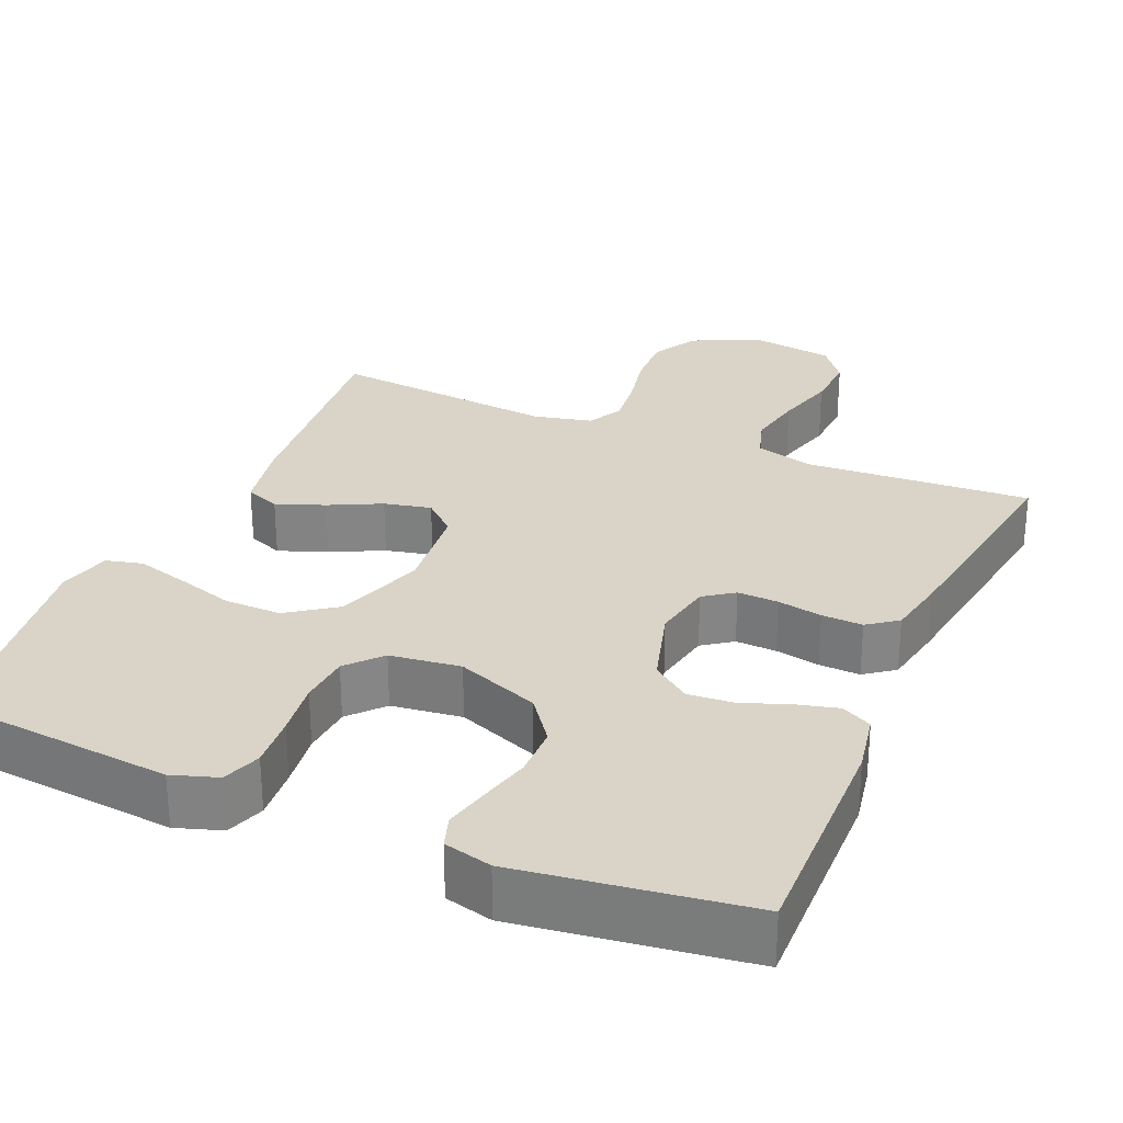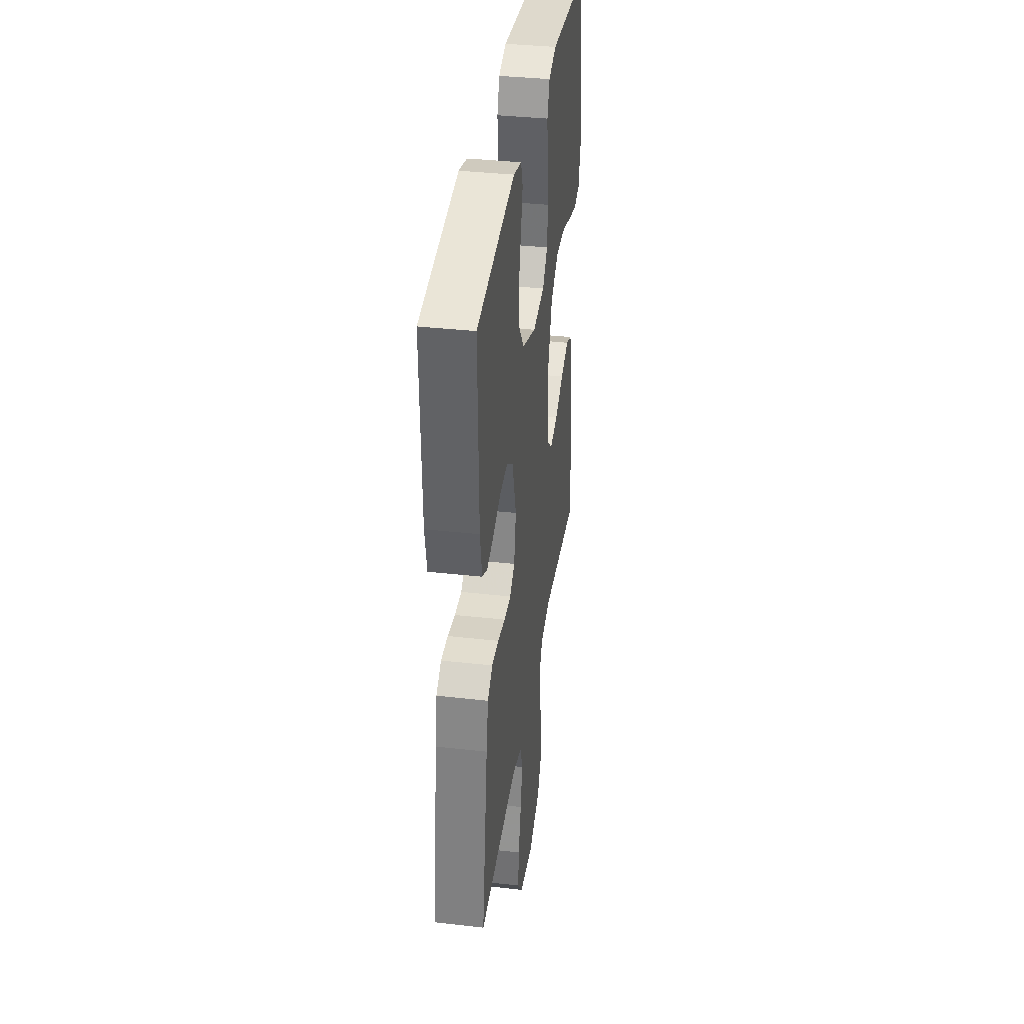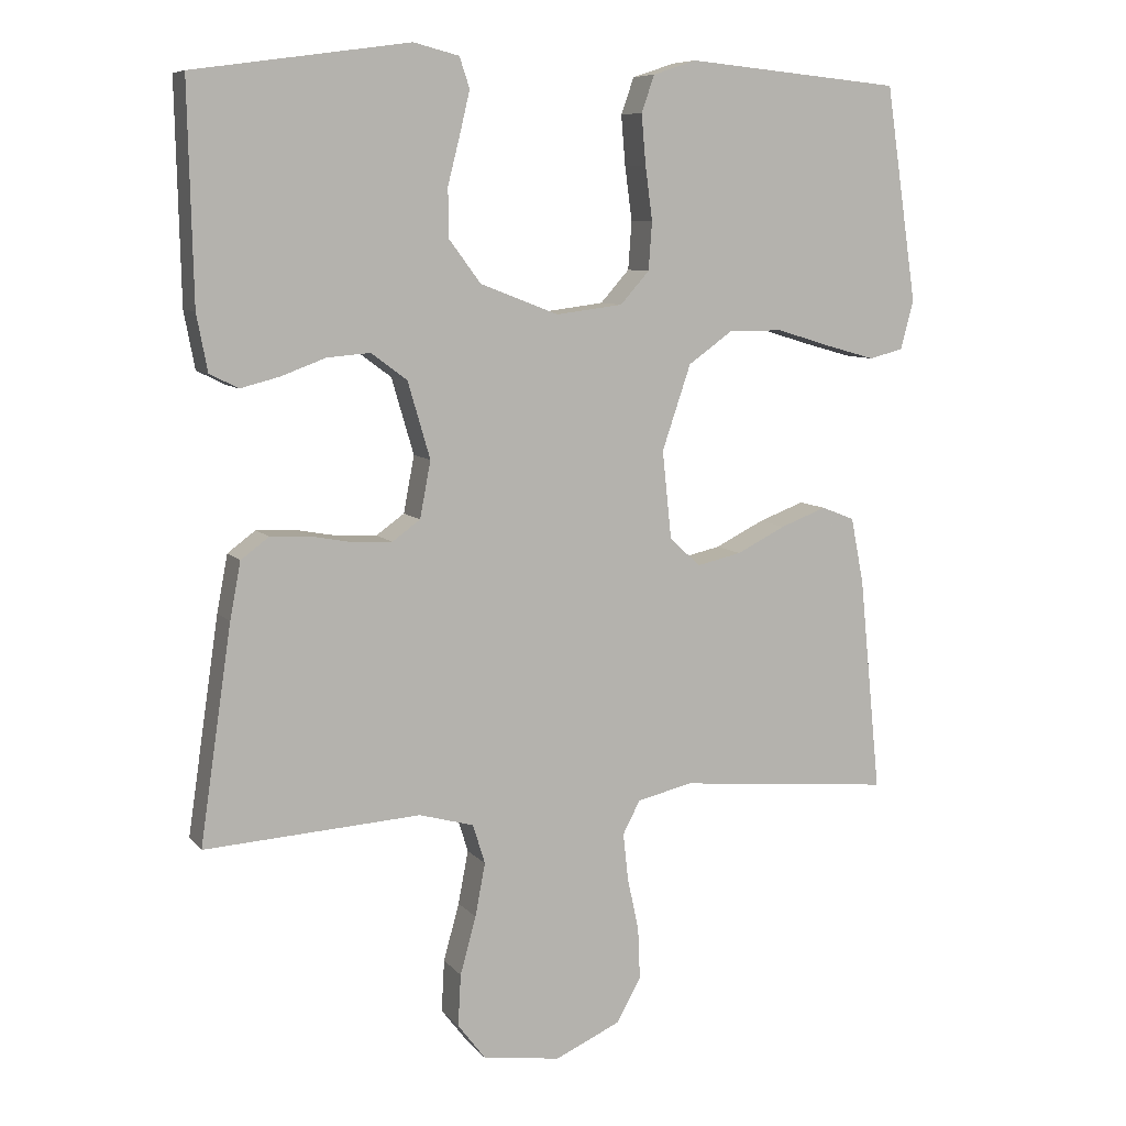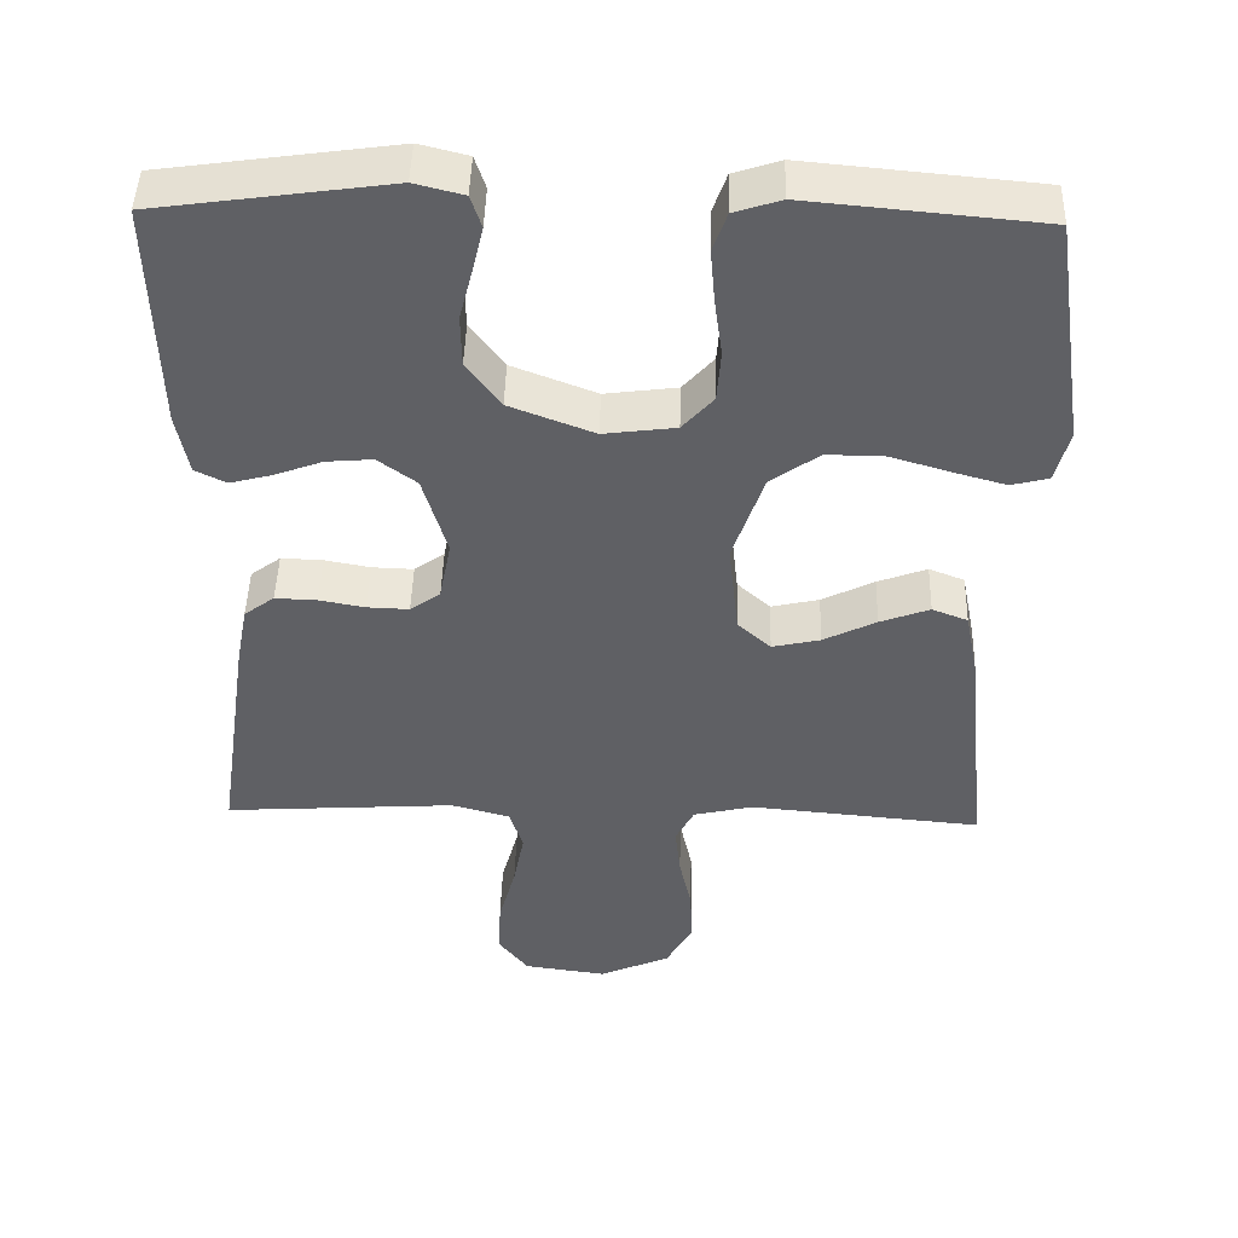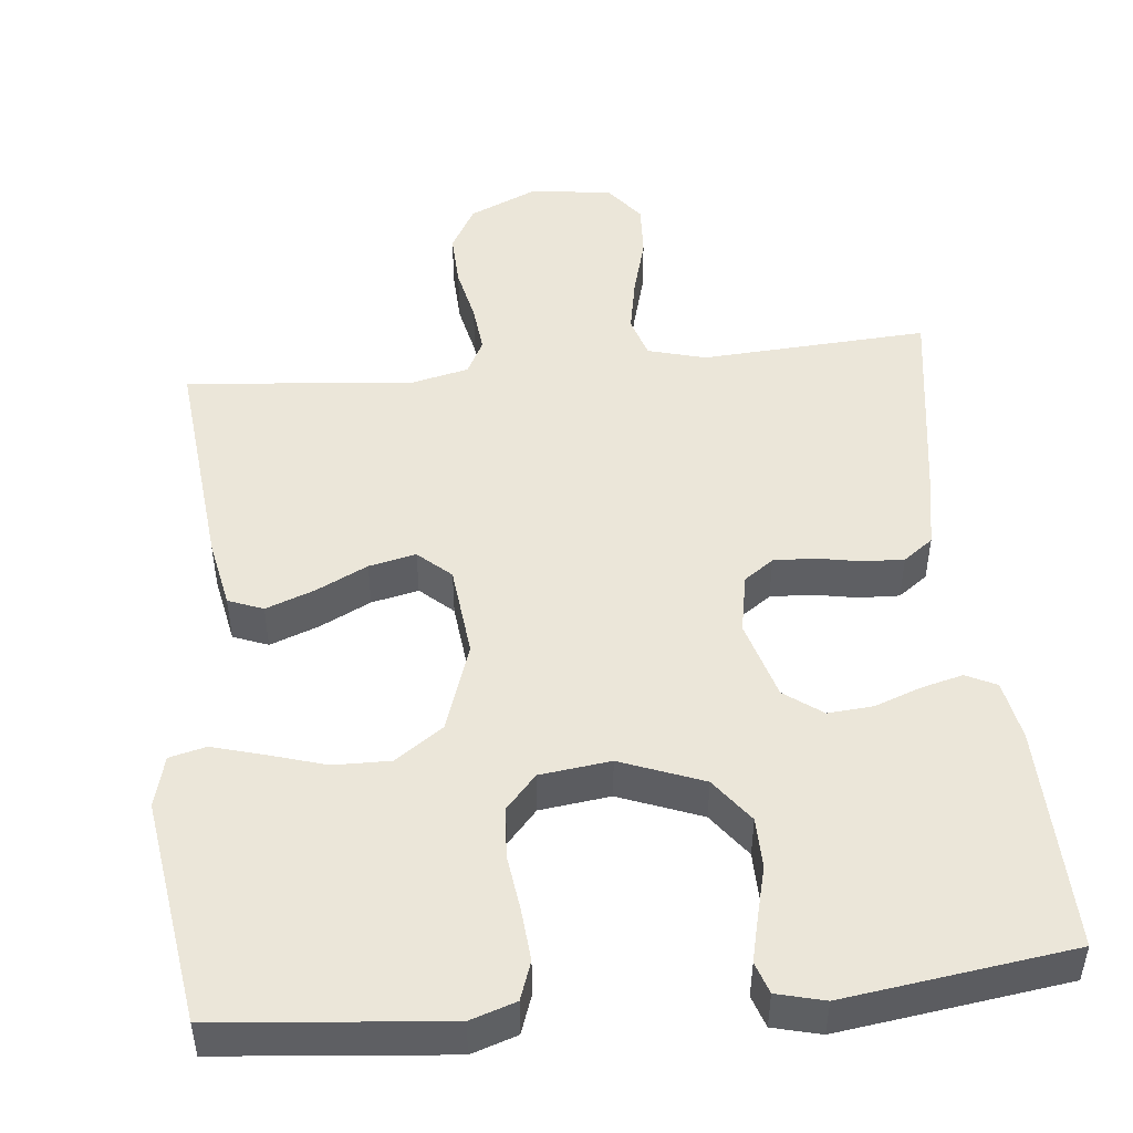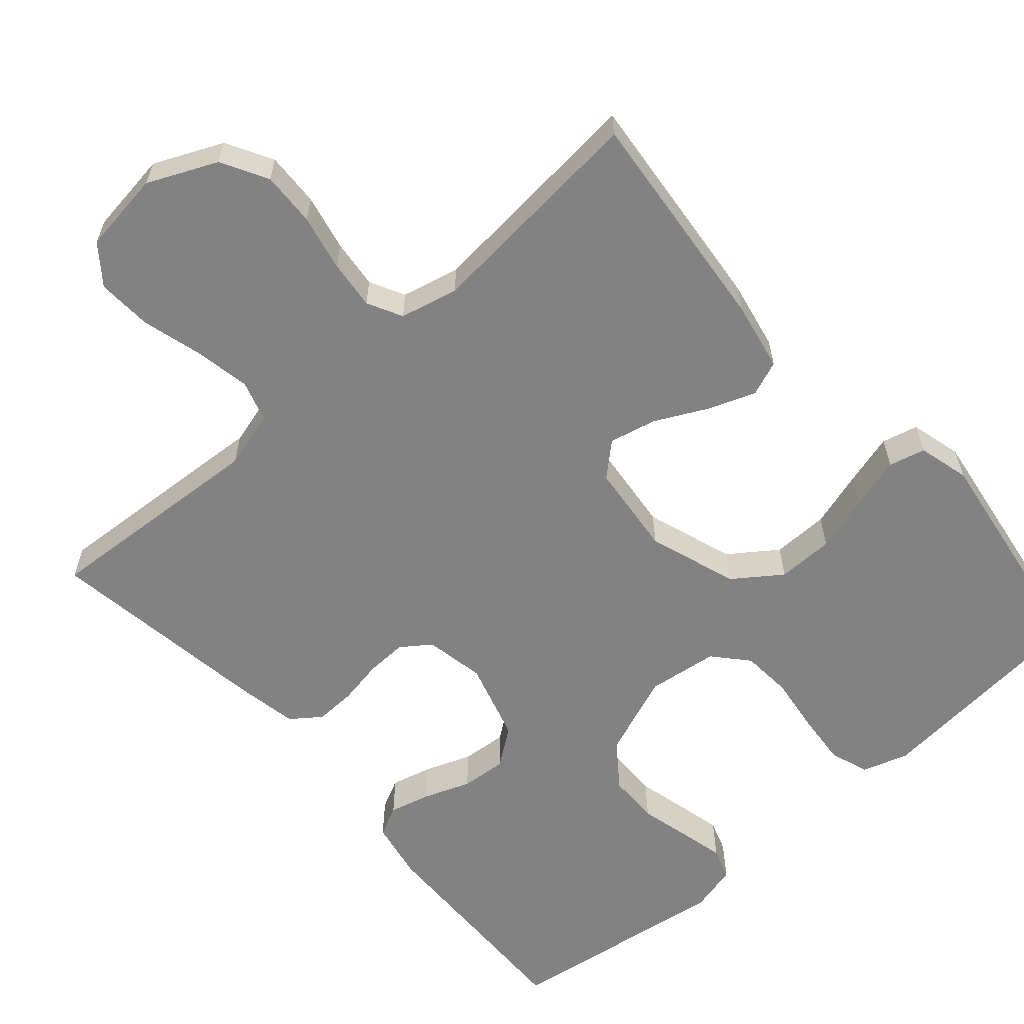
<metadata>
{"format":"obj","ext":"obj","renderer":"f3d","projection":"perspective","resolution":1024,"background":"white","views":[{"elev":28.5,"azim":23.4,"up":"+Y"},{"elev":37.0,"azim":98.3,"up":"+Z"},{"elev":8.1,"azim":158.3,"up":"+Z"},{"elev":46.0,"azim":-178.5,"up":"+Z"},{"elev":48.4,"azim":-5.7,"up":"+Y"},{"elev":-60.7,"azim":-138.8,"up":"+Y"}]}
</metadata>
<code>
v 0.5 0.07 0.5
v 0.493 0.07 0.2
v 0.478 0.07 0.121
v 0.438 0.07 0.101
v 0.384 0.07 0.115
v 0.322 0.07 0.138
v 0.262 0.07 0.143
v 0.212 0.07 0.106
v 0.181 0.07 0
v 0.196 0.07 -0.079
v 0.235 0.07 -0.107
v 0.289 0.07 -0.105
v 0.348 0.07 -0.094
v 0.402 0.07 -0.092
v 0.441 0.07 -0.121
v 0.456 0.07 -0.2
v 0.5 0.07 -0.5
v 0.2 0.07 -0.481
v 0.124 0.07 -0.502
v 0.107 0.07 -0.557
v 0.121 0.07 -0.631
v 0.143 0.07 -0.711
v 0.147 0.07 -0.783
v 0.108 0.07 -0.834
v 0 0.07 -0.849
v -0.091 0.07 -0.808
v -0.125 0.07 -0.747
v -0.122 0.07 -0.675
v -0.106 0.07 -0.601
v -0.099 0.07 -0.536
v -0.123 0.07 -0.49
v -0.2 0.07 -0.472
v -0.5 0.07 -0.5
v -0.47 0.07 -0.2
v -0.452 0.07 -0.108
v -0.406 0.07 -0.09
v -0.342 0.07 -0.114
v -0.274 0.07 -0.148
v -0.212 0.07 -0.162
v -0.169 0.07 -0.123
v -0.156 0.07 0
v -0.196 0.07 0.118
v -0.259 0.07 0.163
v -0.334 0.07 0.162
v -0.41 0.07 0.139
v -0.478 0.07 0.12
v -0.526 0.07 0.132
v -0.544 0.07 0.2
v -0.5 0.07 0.5
v -0.2 0.07 0.528
v -0.14 0.07 0.508
v -0.122 0.07 0.457
v -0.128 0.07 0.387
v -0.138 0.07 0.313
v -0.133 0.07 0.246
v -0.093 0.07 0.201
v 0 0.07 0.189
v 0.109 0.07 0.231
v 0.153 0.07 0.29
v 0.154 0.07 0.358
v 0.137 0.07 0.425
v 0.123 0.07 0.484
v 0.137 0.07 0.526
v 0.2 0.07 0.542
v 0.5 0 0.5
v 0.493 0 0.2
v 0.478 0 0.121
v 0.438 0 0.101
v 0.384 0 0.115
v 0.322 0 0.138
v 0.262 0 0.143
v 0.212 0 0.106
v 0.181 0 0
v 0.196 0 -0.079
v 0.235 0 -0.107
v 0.289 0 -0.105
v 0.348 0 -0.094
v 0.402 0 -0.092
v 0.441 0 -0.121
v 0.456 0 -0.2
v 0.5 0 -0.5
v 0.2 0 -0.481
v 0.124 0 -0.502
v 0.107 0 -0.557
v 0.121 0 -0.631
v 0.143 0 -0.711
v 0.147 0 -0.783
v 0.108 0 -0.834
v 0 0 -0.849
v -0.091 0 -0.808
v -0.125 0 -0.747
v -0.122 0 -0.675
v -0.106 0 -0.601
v -0.099 0 -0.536
v -0.123 0 -0.49
v -0.2 0 -0.472
v -0.5 0 -0.5
v -0.47 0 -0.2
v -0.452 0 -0.108
v -0.406 0 -0.09
v -0.342 0 -0.114
v -0.274 0 -0.148
v -0.212 0 -0.162
v -0.169 0 -0.123
v -0.156 0 0
v -0.196 0 0.118
v -0.259 0 0.163
v -0.334 0 0.162
v -0.41 0 0.139
v -0.478 0 0.12
v -0.526 0 0.132
v -0.544 0 0.2
v -0.5 0 0.5
v -0.2 0 0.528
v -0.14 0 0.508
v -0.122 0 0.457
v -0.128 0 0.387
v -0.138 0 0.313
v -0.133 0 0.246
v -0.093 0 0.201
v 0 0 0.189
v 0.109 0 0.231
v 0.153 0 0.29
v 0.154 0 0.358
v 0.137 0 0.425
v 0.123 0 0.484
v 0.137 0 0.526
v 0.2 0 0.542
f 60 61 62 63
f 60 63 64 1
f 51 52 53 54
f 49 50 51 54
f 49 54 55
f 48 49 55 56
f 44 45 46 47
f 44 47 48 56
f 35 36 37 38
f 35 38 39
f 32 33 34 35
f 31 32 35 39
f 30 31 39 40
f 26 27 28 29
f 26 29 30
f 25 26 30
f 21 22 23 24
f 20 21 24 25
f 19 20 25 30
f 15 16 17 18
f 12 13 14 15
f 11 12 15 18
f 10 11 18 19
f 3 4 5 6
f 1 2 3 6
f 59 60 1 6
f 58 59 6 7
f 57 58 7 8
f 43 44 56 57
f 42 43 57 8
f 41 42 8 9
f 19 30 40 41
f 9 10 19 41
f 127 126 125 124
f 65 128 127 124
f 118 117 116 115
f 118 115 114 113
f 119 118 113
f 120 119 113 112
f 111 110 109 108
f 120 112 111 108
f 102 101 100 99
f 103 102 99
f 99 98 97 96
f 103 99 96 95
f 104 103 95 94
f 93 92 91 90
f 94 93 90
f 94 90 89
f 88 87 86 85
f 89 88 85 84
f 94 89 84 83
f 82 81 80 79
f 79 78 77 76
f 82 79 76 75
f 83 82 75 74
f 70 69 68 67
f 70 67 66 65
f 70 65 124 123
f 71 70 123 122
f 72 71 122 121
f 121 120 108 107
f 72 121 107 106
f 73 72 106 105
f 105 104 94 83
f 105 83 74 73
f 1 65 66 2
f 2 66 67 3
f 3 67 68 4
f 4 68 69 5
f 5 69 70 6
f 6 70 71 7
f 7 71 72 8
f 8 72 73 9
f 9 73 74 10
f 10 74 75 11
f 11 75 76 12
f 12 76 77 13
f 13 77 78 14
f 14 78 79 15
f 15 79 80 16
f 16 80 81 17
f 17 81 82 18
f 18 82 83 19
f 19 83 84 20
f 20 84 85 21
f 21 85 86 22
f 22 86 87 23
f 23 87 88 24
f 24 88 89 25
f 25 89 90 26
f 26 90 91 27
f 27 91 92 28
f 28 92 93 29
f 29 93 94 30
f 30 94 95 31
f 31 95 96 32
f 32 96 97 33
f 33 97 98 34
f 34 98 99 35
f 35 99 100 36
f 36 100 101 37
f 37 101 102 38
f 38 102 103 39
f 39 103 104 40
f 40 104 105 41
f 41 105 106 42
f 42 106 107 43
f 43 107 108 44
f 44 108 109 45
f 45 109 110 46
f 46 110 111 47
f 47 111 112 48
f 48 112 113 49
f 49 113 114 50
f 50 114 115 51
f 51 115 116 52
f 52 116 117 53
f 53 117 118 54
f 54 118 119 55
f 55 119 120 56
f 56 120 121 57
f 57 121 122 58
f 58 122 123 59
f 59 123 124 60
f 60 124 125 61
f 61 125 126 62
f 62 126 127 63
f 63 127 128 64
f 64 128 65 1

</code>
